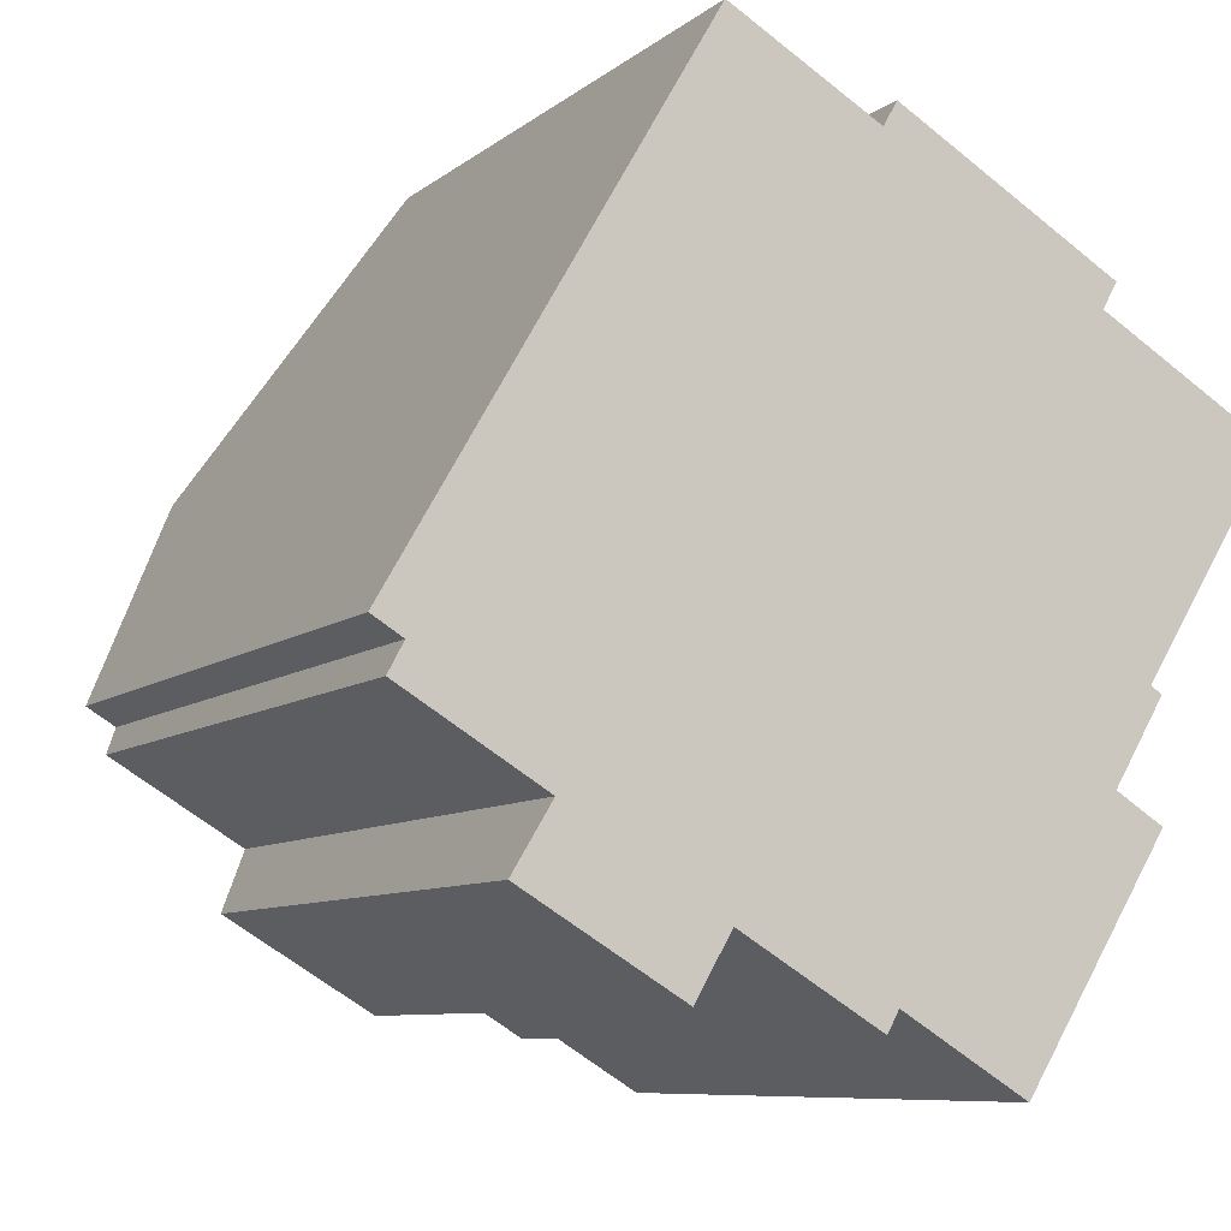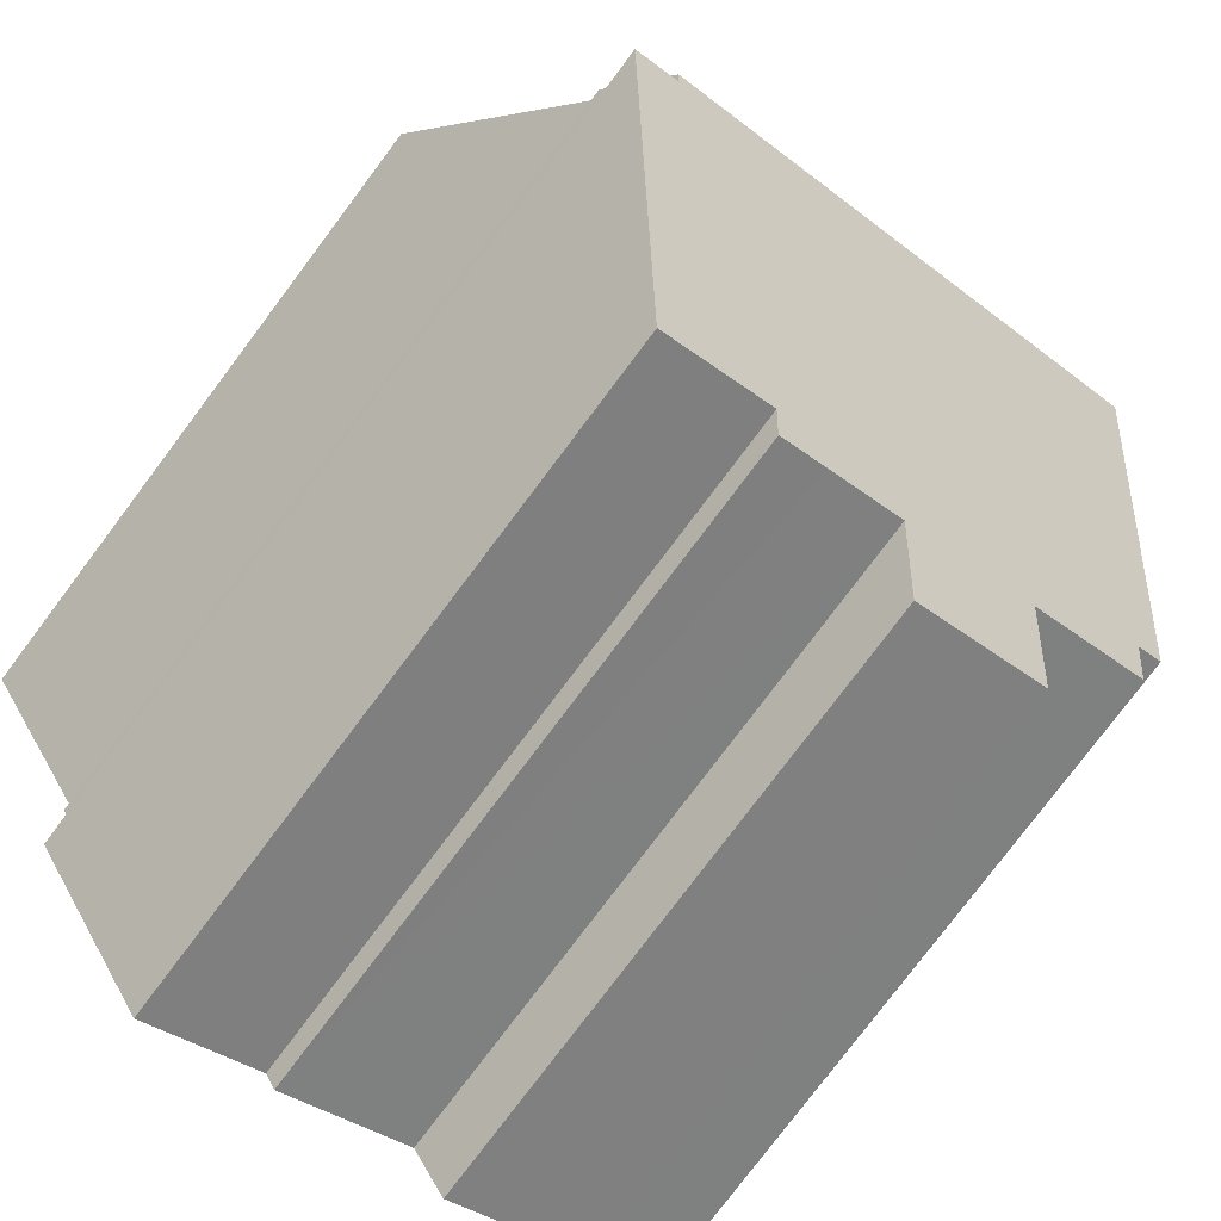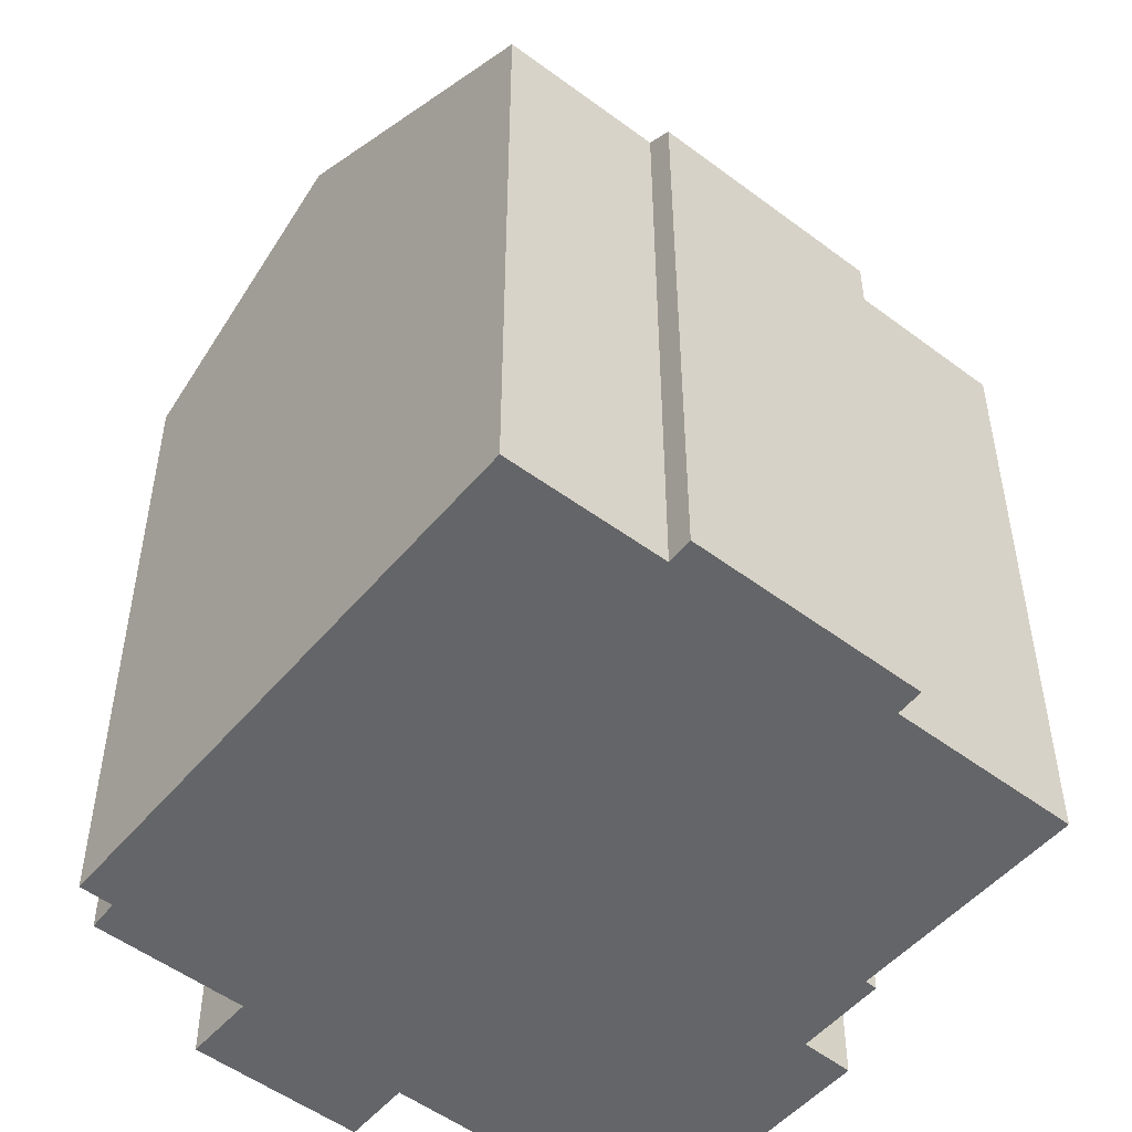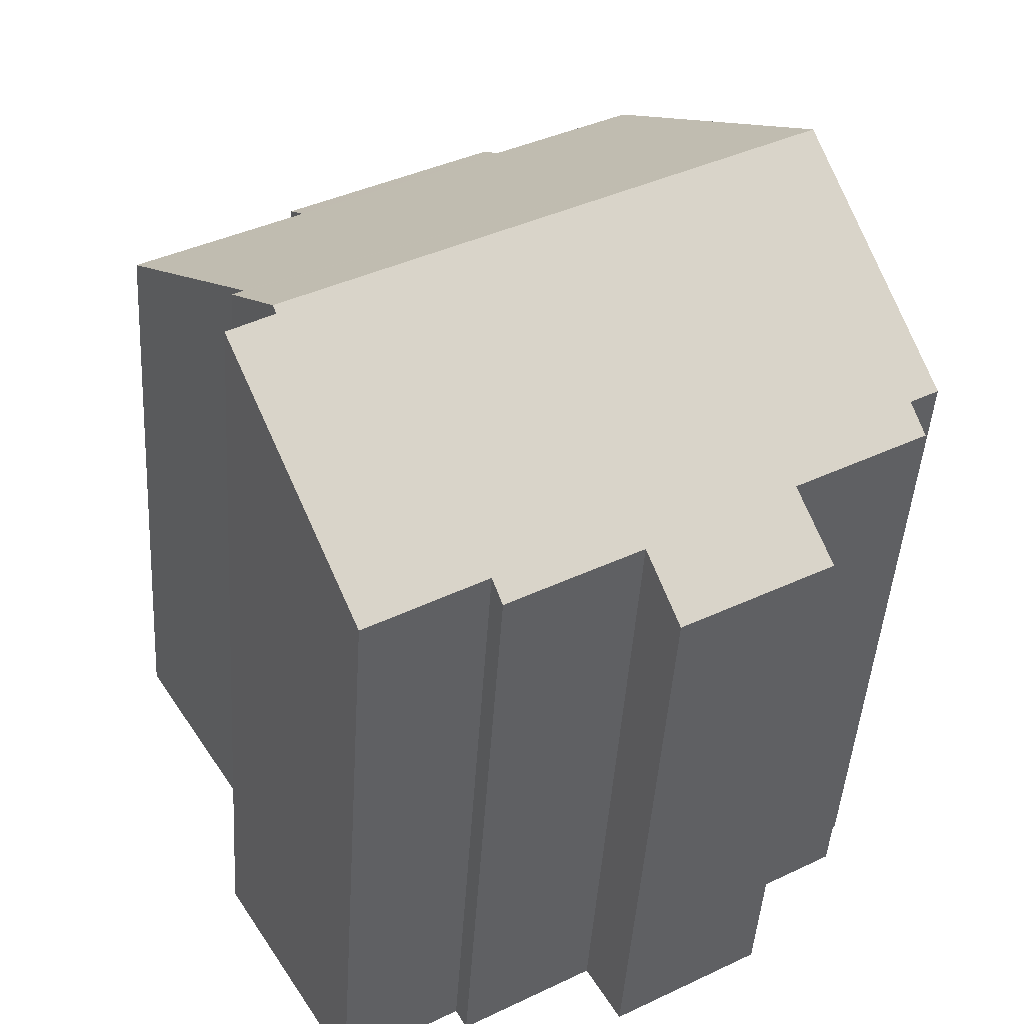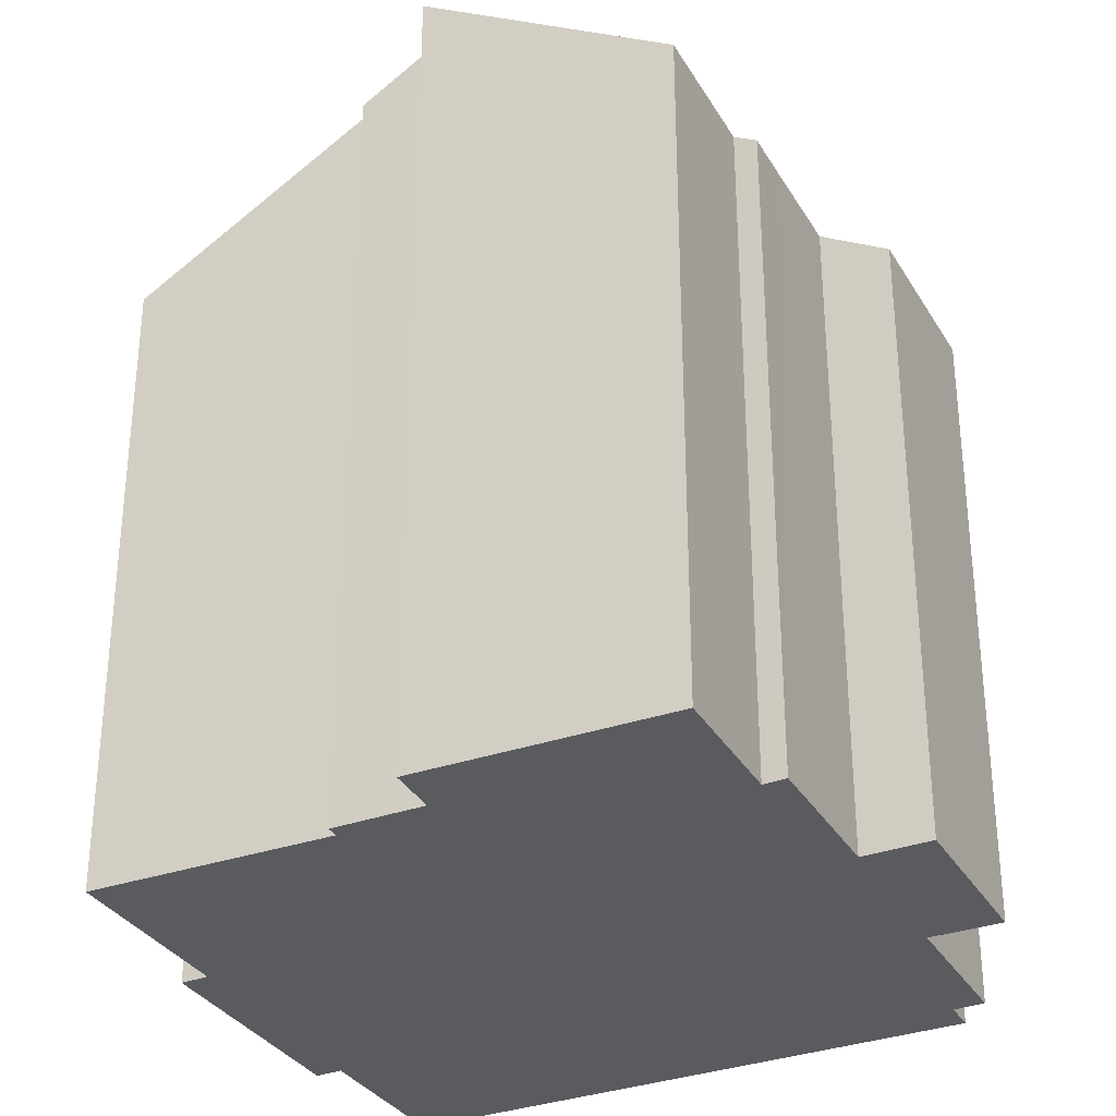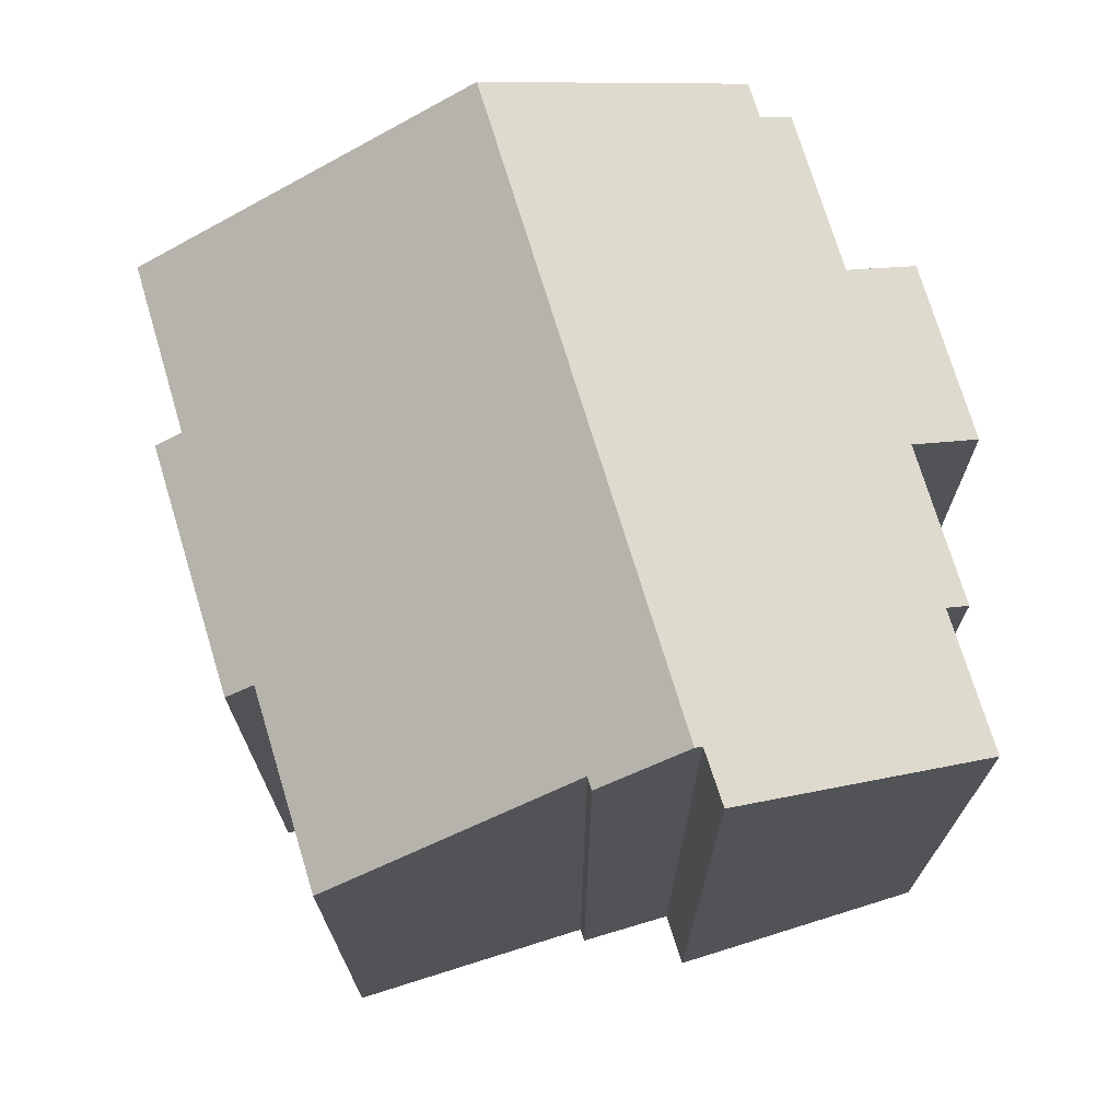
<metadata>
{"format":"obj","ext":"obj","renderer":"f3d","projection":"perspective","resolution":1024,"background":"white","views":[{"elev":-8.0,"azim":-26.5,"up":"+Z"},{"elev":-78.9,"azim":143.0,"up":"+Z"},{"elev":-51.6,"azim":-8.3,"up":"+Y"},{"elev":-45.7,"azim":176.4,"up":"+Z"},{"elev":-32.6,"azim":147.2,"up":"+Y"},{"elev":73.6,"azim":104.1,"up":"+Y"}]}
</metadata>
<code>
v  14.17 13.38 6.804
v  9.387 13.74 8.993
v  9.668 13.4 9.499
v  13.88 13.75 6.27
v  2.753 17.96 4.706
v  6.314 13.77 10.79
v  17.47 13.74 4.122
v  14.71 16.87 -0.371
v  14.94 16.87 -0.514
v  14.01 17.96 -2.091
v  0.625 14.72 -0.383
v  0 14.72 9.015e-16
v  3.842 13.4 -4.925
v  2.39 13.39 -4.056
v  3.2 14.32 -2.725
v  0.305 14.32 -0.977
v  4.127 13.4 -5.095
v  6.384 14.29 -4.713
v  5.282 13.4 -5.786
v  5.575 13.4 -5.961
v  5.64 13.4 -6
v  8.147 14.29 -5.773
v  9.483 14.58 -5.999
v  9.244 14.29 -6.439
v  13.93 17.87 -2.227
v  12.01 14.57 -7.548
v  14.89 17.86 -2.837
v  0.625 2.345e-17 -0.383
v  0.305 5.982e-17 -0.977
v  0 0 0
v  6.314 -6.608e-16 10.79
v  2.753 -2.882e-16 4.706
v  9.387 -5.507e-16 8.993
v  9.668 -5.816e-16 9.499
v  3.2 1.669e-16 -2.725
v  2.39 2.484e-16 -4.056
v  9.483 3.673e-16 -5.999
v  12.01 4.622e-16 -7.548
v  9.244 3.943e-16 -6.439
v  6.384 2.886e-16 -4.713
v  8.147 3.535e-16 -5.773
v  5.64 3.674e-16 -6
v  5.282 3.543e-16 -5.786
v  3.842 3.016e-16 -4.925
v  5.575 3.65e-16 -5.961
v  4.127 3.12e-16 -5.095
v  14.17 -4.166e-16 6.804
v  13.88 -3.839e-16 6.27
v  17.47 -2.524e-16 4.122
v  14.94 3.147e-17 -0.514
v  14.71 2.272e-17 -0.371
v  13.93 1.364e-16 -2.227
v  14.89 1.737e-16 -2.837
v  14.01 1.28e-16 -2.091
g defaultobject
f 1 2 3
f 2 1 4
f 2 5 6
f 5 2 4
f 5 4 7
f 5 7 8
f 5 8 9
f 5 9 10
f 5 11 12
f 13 14 15
f 11 15 16
f 15 11 5
f 15 5 10
f 15 10 13
f 13 10 17
f 17 10 18
f 17 18 19
f 19 18 20
f 20 18 21
f 18 10 22
f 22 10 23
f 22 23 24
f 23 10 25
f 23 25 26
f 27 26 25
f 16 28 11
f 28 16 29
f 12 6 5
f 6 12 30
f 6 30 31
f 31 30 32
f 33 3 2
f 3 33 34
f 14 35 15
f 35 14 36
f 11 30 12
f 30 11 28
f 26 37 23
f 37 26 38
f 39 22 24
f 22 39 18
f 18 39 40
f 40 39 41
f 42 20 21
f 20 42 19
f 19 42 17
f 17 42 13
f 13 42 14
f 14 42 43
f 14 43 44
f 14 44 36
f 43 42 45
f 44 43 46
f 35 16 15
f 16 35 29
f 31 2 6
f 2 31 33
f 34 1 3
f 1 34 47
f 48 7 4
f 7 48 49
f 8 50 9
f 50 8 51
f 52 27 25
f 27 52 53
f 1 48 4
f 48 1 47
f 7 51 8
f 51 7 49
f 9 25 10
f 25 9 52
f 52 9 50
f 52 50 54
f 53 26 27
f 26 53 38
f 37 24 23
f 24 37 39
f 40 21 18
f 21 40 42
f 35 28 29
f 44 35 36
f 35 44 46
f 35 46 43
f 28 32 30
f 32 28 35
f 32 35 43
f 32 43 45
f 32 45 42
f 32 42 40
f 32 40 41
f 32 41 39
f 32 39 31
f 31 39 37
f 31 37 38
f 31 38 52
f 52 38 53
f 52 33 31
f 33 52 54
f 33 54 51
f 51 54 50
f 51 34 33
f 34 51 48
f 48 51 49
f 47 34 48

</code>
